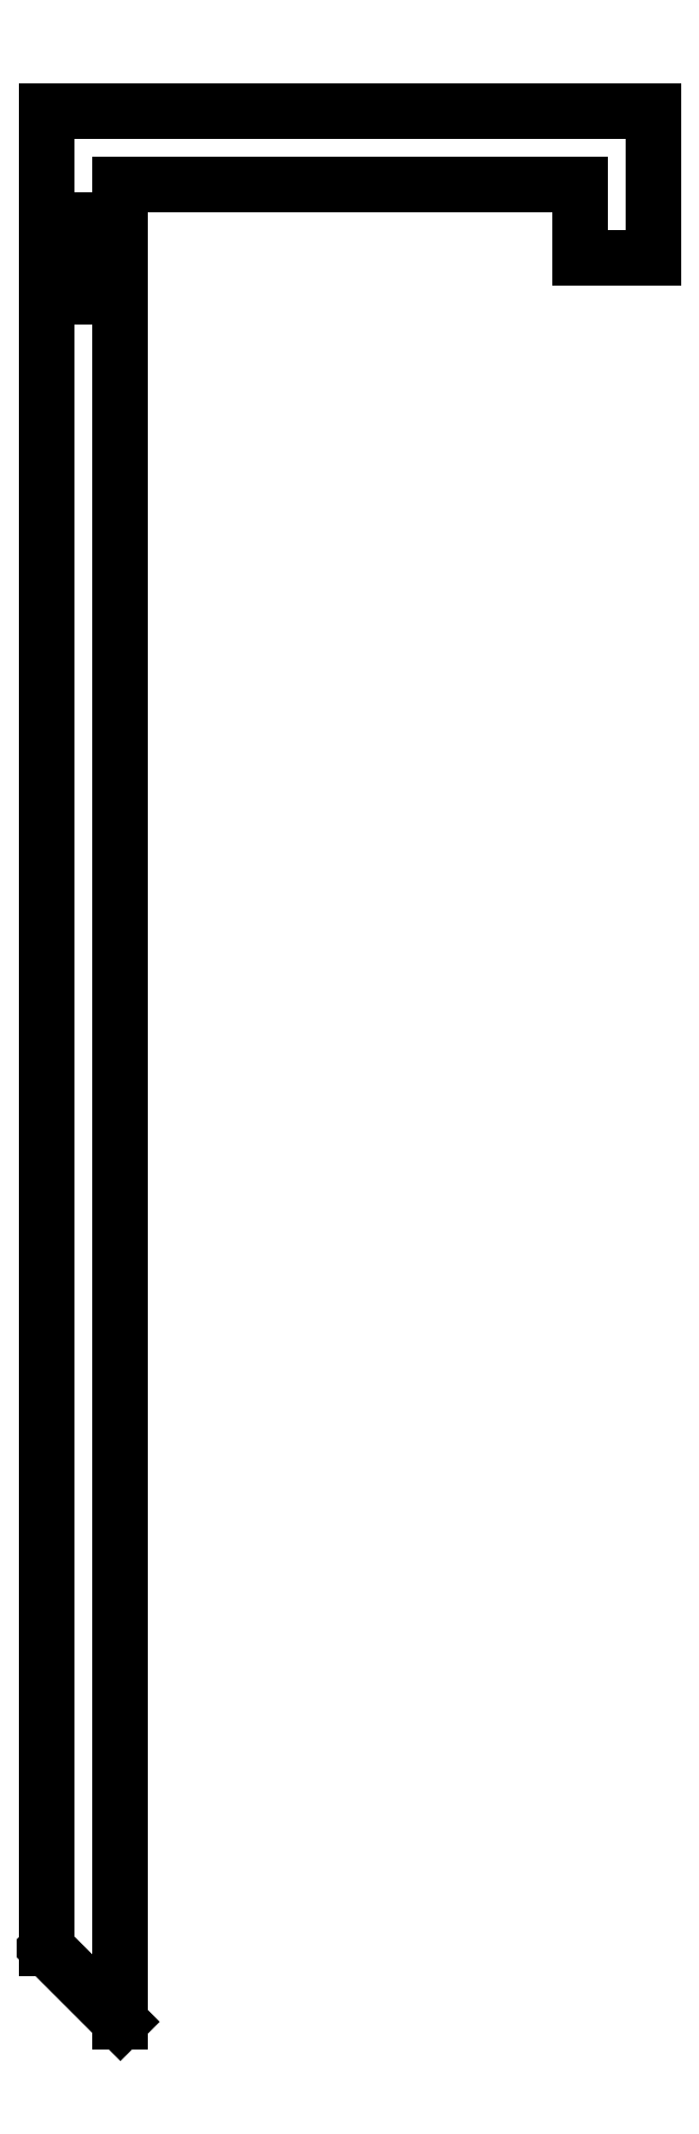
<metadata>
{"format":"dxf","ext":"dxf","renderer":"ezdxf+matplotlib","layout":"modelspace","background":"white","min_lineweight":24,"dpi":150}
</metadata>
<code>
0
SECTION
2
ENTITIES
0
LINE
8
0
10
0
20
-160
11
-30
21
-160
0
LINE
8
0
10
-4
20
-156
11
-30
21
-156
0
LINE
8
0
10
-30
20
-156
11
-30
21
-160
0
LINE
8
0
10
25
20
-60
11
25
21
-64
0
LINE
8
0
10
25
20
-64
11
29
21
-64
0
LINE
8
0
10
29
20
-56
11
29
21
-64
0
LINE
8
0
10
-4
20
-56
11
29
21
-56
0
LINE
8
0
10
-4
20
-56
11
-4
21
-156
0
LINE
8
0
10
0
20
-60
11
25
21
-60
0
LINE
8
0
10
0
20
-60
11
0
21
-160
0
LINE
8
2
10
0
20
-110
11
-4
21
-110
0
LINE
8
2
10
-4
20
-110
11
-4
21
-56
0
LINE
8
2
10
-4
20
-56
11
29
21
-56
0
LINE
8
2
10
29
20
-56
11
29
21
-64
0
LINE
8
2
10
29
20
-64
11
25
21
-64
0
LINE
8
2
10
25
20
-64
11
25
21
-60
0
LINE
8
2
10
25
20
-60
11
0
21
-60
0
LINE
8
2
10
0
20
-60
11
0
21
-110
0
LINE
8
3
10
0
20
0
11
20
21
0
0
CIRCLE
8
3
10
0
20
0
40
20
0
CIRCLE
8
3
10
20
20
0
40
20
0
LINE
8
3
10
10
20
17.32
11
20
21
0
0
LINE
8
3
10
10
20
17.32
11
0
21
2.449e-15
0
LINE
8
face1
10
-4
20
-56
11
-4
21
-160
0
LINE
8
face1
10
16
20
-56
11
16
21
-160
0
LINE
8
face1
10
-4
20
-56
11
16
21
-56
0
LINE
8
face1
10
-4
20
-160
11
16
21
-160
0
LINE
8
face2
10
-4
20
-56
11
16
21
-56
0
LINE
8
face2
10
-4
20
-60
11
16
21
-60
0
LINE
8
face2
10
-4
20
-56
11
-4
21
-60
0
LINE
8
face2
10
16
20
-56
11
16
21
-60
0
LINE
8
face3
10
-4
20
-56
11
16
21
-56
0
LINE
8
face3
10
16
20
-56
11
16
21
-64
0
LINE
8
face3
10
-4
20
-56
11
-4
21
-64
0
LINE
8
face3
10
-4
20
-64
11
16
21
-64
0
LINE
8
bobine
10
25
20
-64
11
29
21
-64
0
LINE
8
bobine
10
29
20
-64
11
29
21
-56
0
LINE
8
bobine
10
29
20
-56
11
-4
21
-56
0
LINE
8
bobine
10
-4
20
-156
11
0
21
-160
0
LINE
8
bobine
10
0
20
-160
11
0
21
-60
0
LINE
8
bobine
10
0
20
-60
11
25
21
-60
0
LINE
8
bobine
10
25
20
-60
11
25
21
-64
0
LINE
8
bobine
10
-49
20
-80
11
-4
21
-80
0
LINE
8
bobine
10
-53
20
-76
11
-49
21
-76
0
LINE
8
bobine
10
-49
20
-76
11
-49
21
-80
0
LINE
8
bobine
10
-53
20
-76
11
-53
21
-88
0
LINE
8
bobine
10
-49
20
-84
11
-49
21
-88
0
LINE
8
bobine
10
-49
20
-88
11
-53
21
-88
0
LINE
8
bobine
10
-4
20
-56
11
-4
21
-80
0
LINE
8
bobine
10
-49
20
-84
11
-4
21
-84
0
LINE
8
bobine
10
-4
20
-132
11
-4
21
-156
0
LINE
8
bobine
10
-53
20
-124
11
-49
21
-124
0
LINE
8
bobine
10
-49
20
-124
11
-49
21
-128
0
LINE
8
bobine
10
-53
20
-124
11
-53
21
-136
0
LINE
8
bobine
10
-49
20
-132
11
-49
21
-136
0
LINE
8
bobine
10
-49
20
-136
11
-53
21
-136
0
LINE
8
bobine
10
-49
20
-132
11
-4
21
-132
0
LINE
8
bobine
10
-49
20
-128
11
-4
21
-128
0
LINE
8
bobine
10
-4
20
-84
11
-4
21
-128
0
LINE
8
pied-coulisse1
10
-4
20
-156
11
0
21
-160
0
LINE
8
pied-coulisse1
10
0
20
-160
11
0
21
-62.1
0
LINE
8
pied-coulisse1
10
-4
20
-66.1
11
-4
21
-156
0
LINE
8
pied-coulisse1
10
-4
20
-66.1
11
-1.233
21
-66.1
0
LINE
8
pied-coulisse1
10
-1.233
20
-66.1
11
-1.233
21
-63.9
0
LINE
8
pied-coulisse1
10
-2.567
20
-63.9
11
-1.233
21
-63.9
0
LINE
8
pied-coulisse1
10
-2.567
20
-62.1
11
0
21
-62.1
0
LINE
8
pied-coulisse1
10
-2.567
20
-62.1
11
-2.567
21
-63.9
0
LINE
8
pied-coulisse2
10
29
20
-64
11
29
21
-56
0
LINE
8
pied-coulisse2
10
29
20
-56
11
-4
21
-56
0
LINE
8
pied-coulisse2
10
0
20
-60
11
25
21
-60
0
LINE
8
pied-coulisse2
10
25
20
-60
11
25
21
-64
0
LINE
8
pied-coulisse2
10
25
20
-64
11
29
21
-64
0
LINE
8
pied-coulisse2
10
0
20
-60
11
2.971e-16
21
-61.9
0
LINE
8
pied-coulisse2
10
-4
20
-56
11
-4
21
-65.9
0
LINE
8
pied-coulisse2
10
-2.767
20
-61.9
11
2.971e-16
21
-61.9
0
LINE
8
pied-coulisse2
10
-2.767
20
-61.9
11
-2.767
21
-64.1
0
LINE
8
pied-coulisse2
10
-2.767
20
-64.1
11
-1.433
21
-64.1
0
LINE
8
pied-coulisse2
10
-4
20
-65.9
11
-1.433
21
-65.9
0
LINE
8
pied-coulisse2
10
-1.433
20
-65.9
11
-1.433
21
-64.1
0
ENDSEC
0
EOF

</code>
